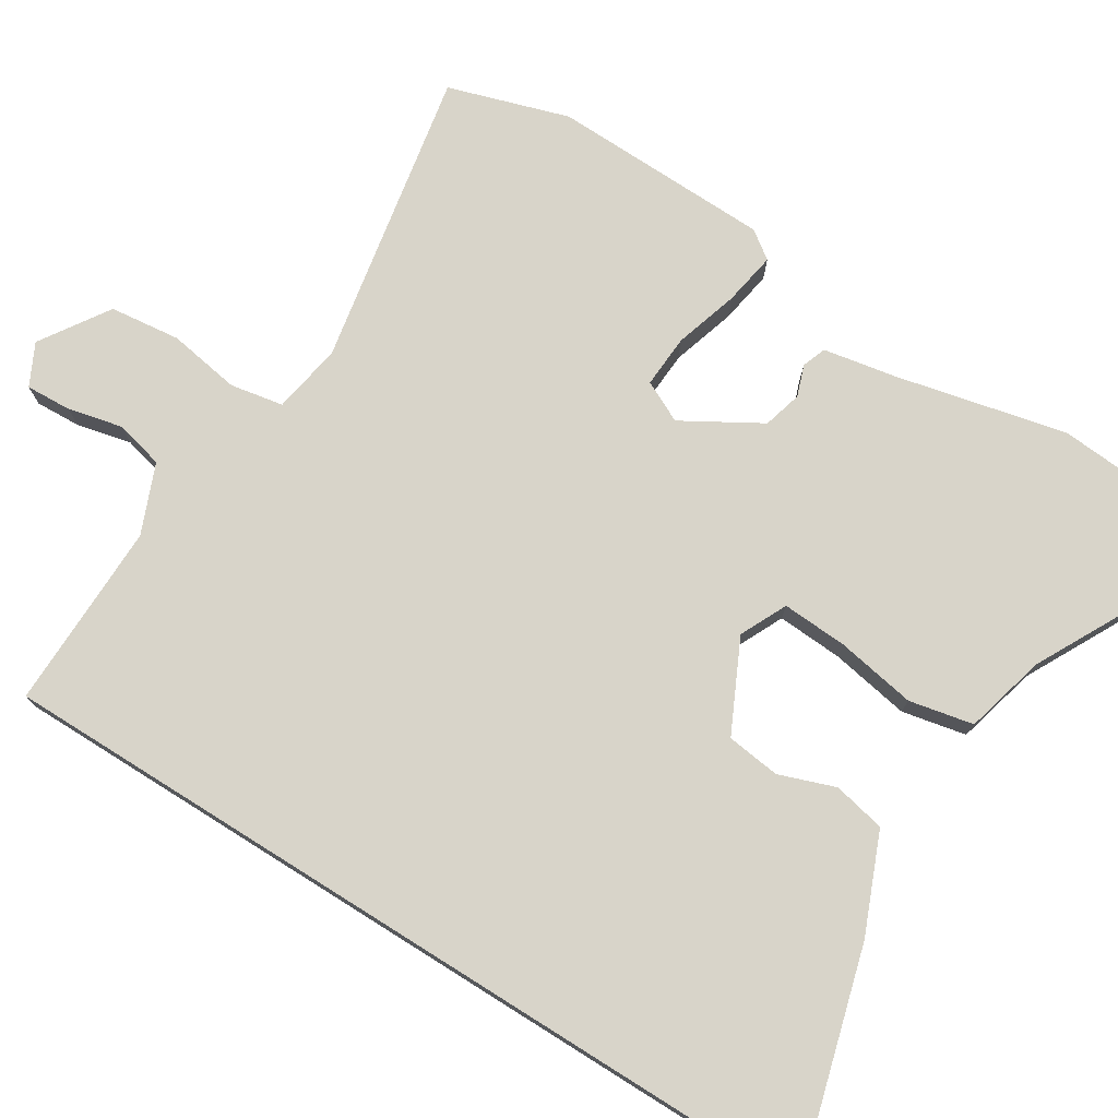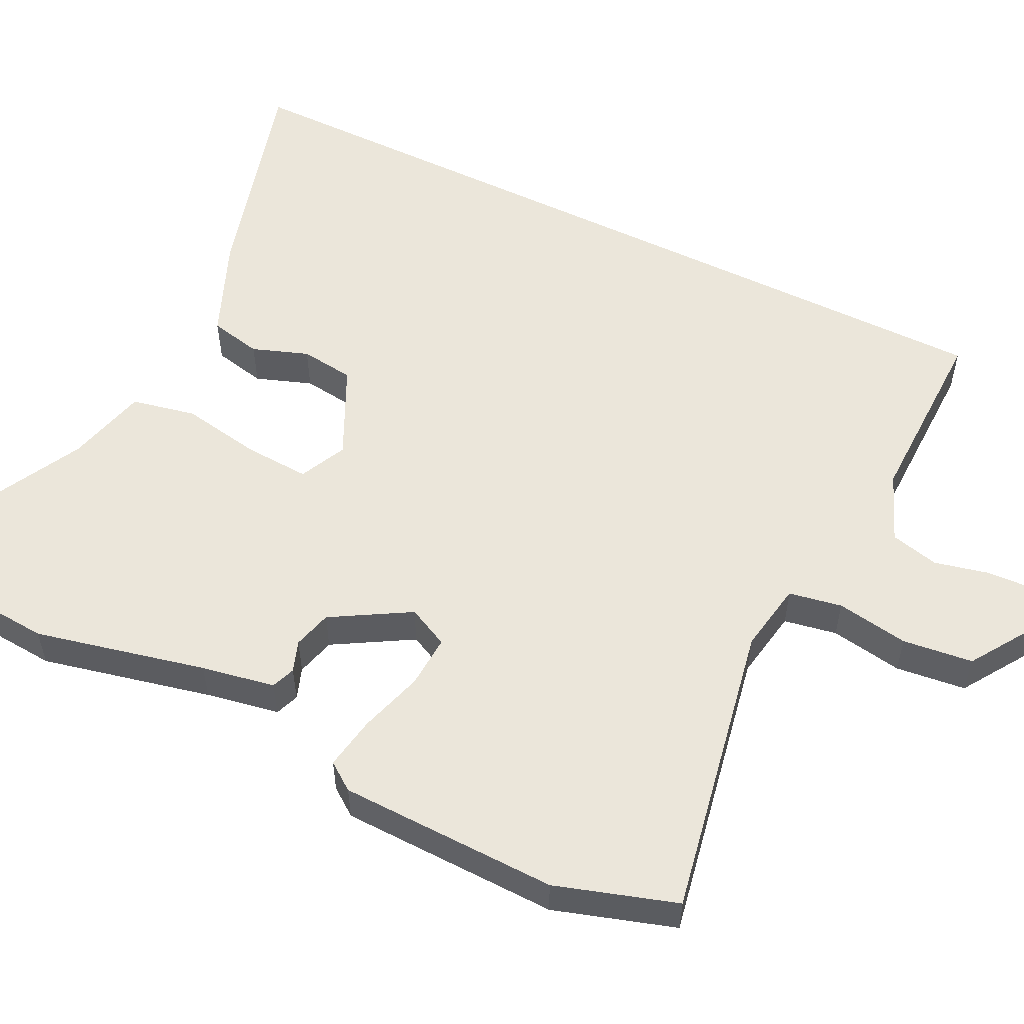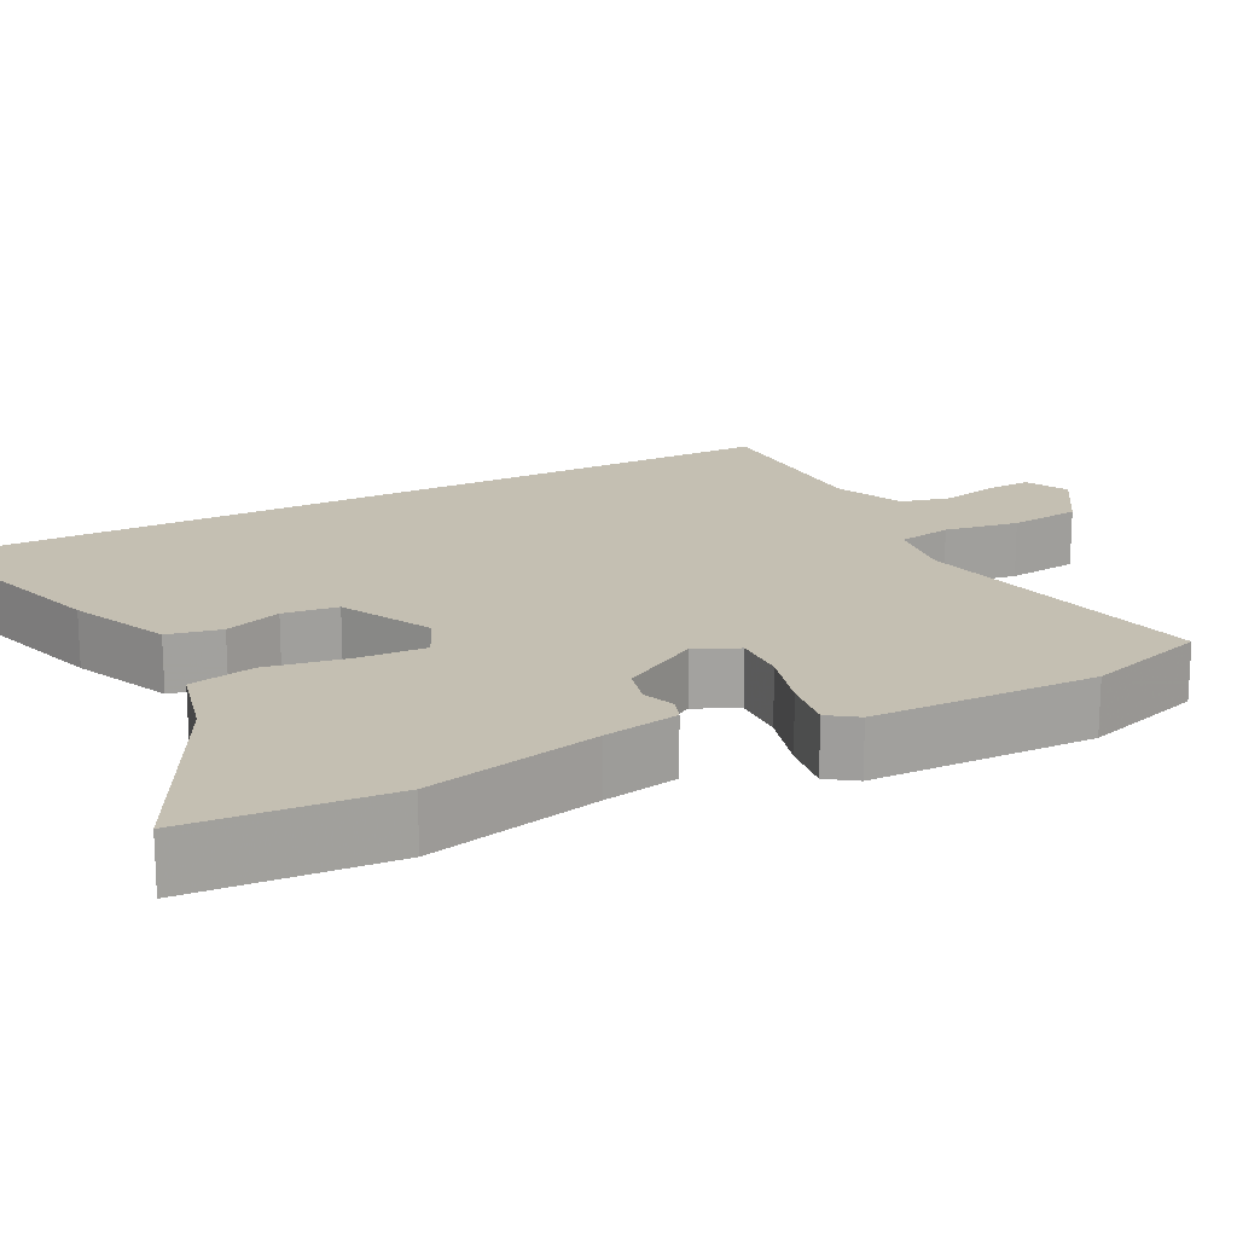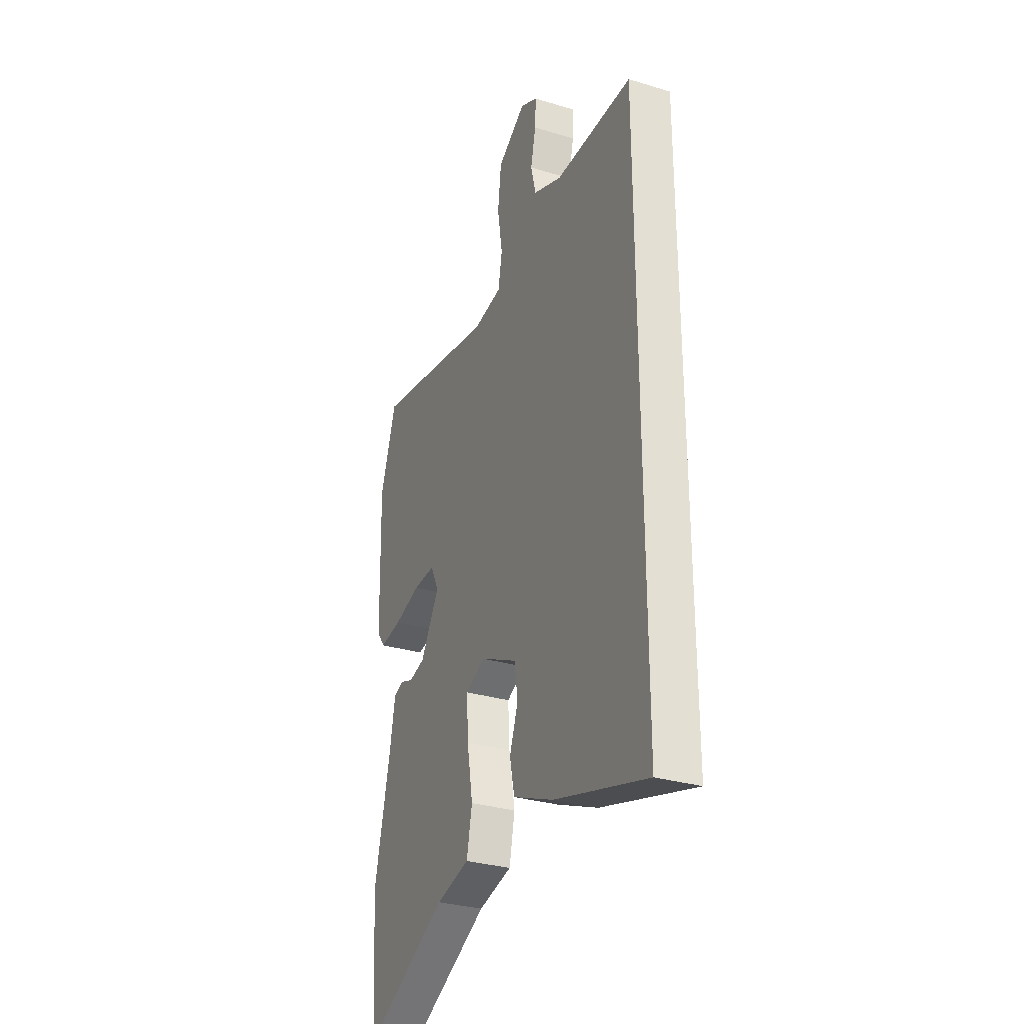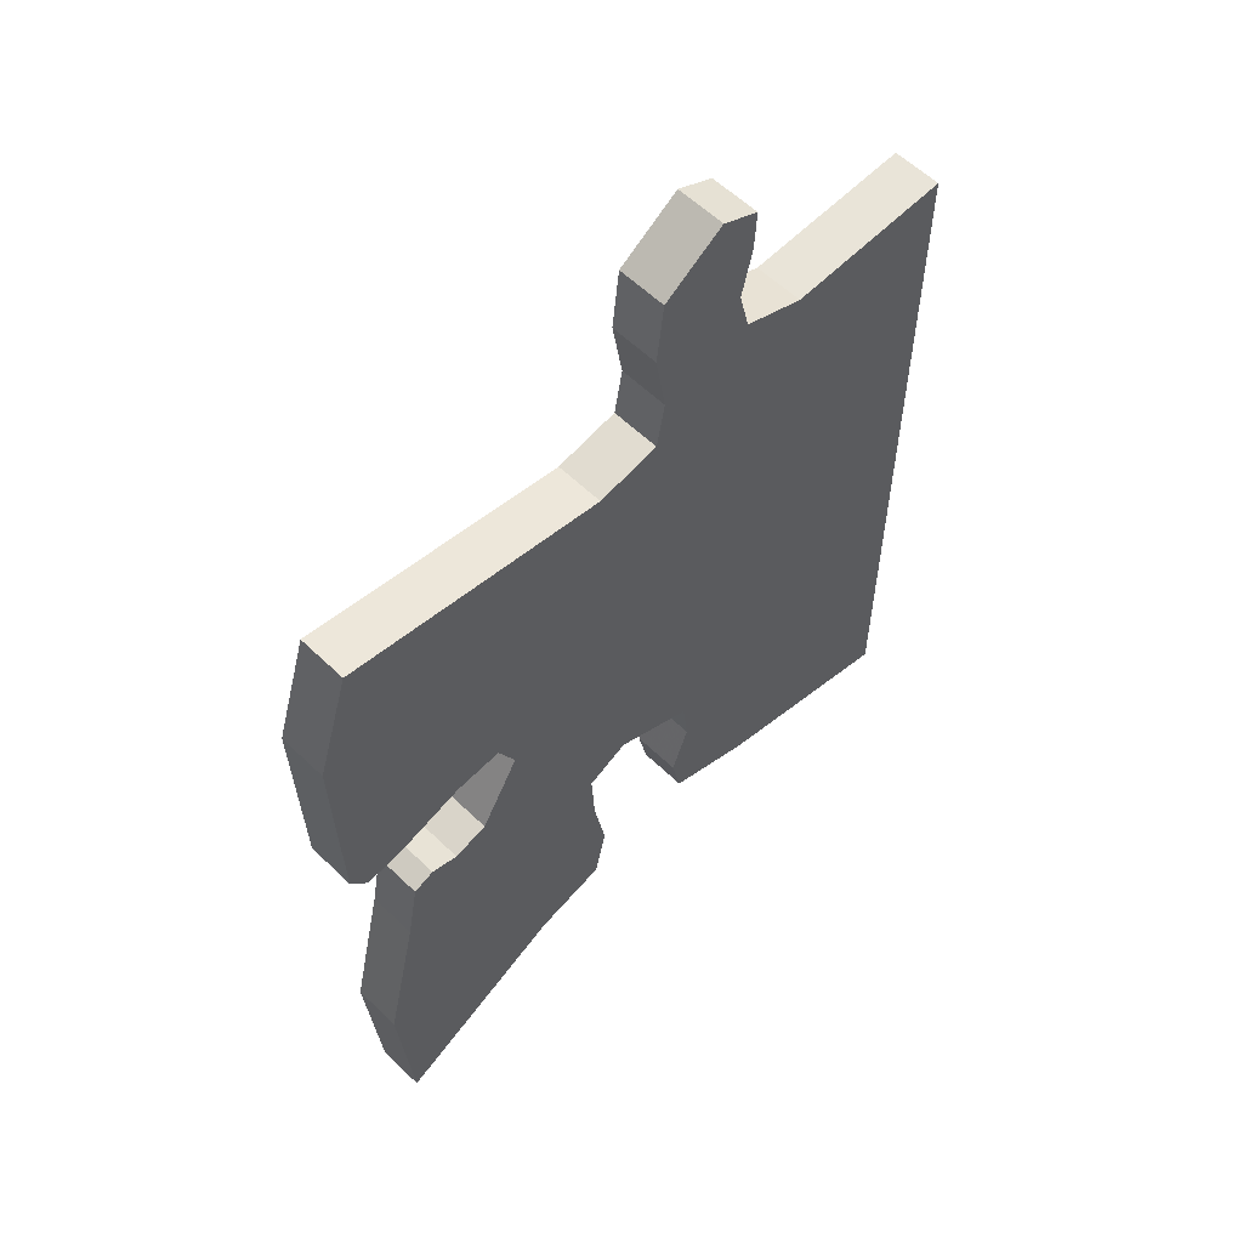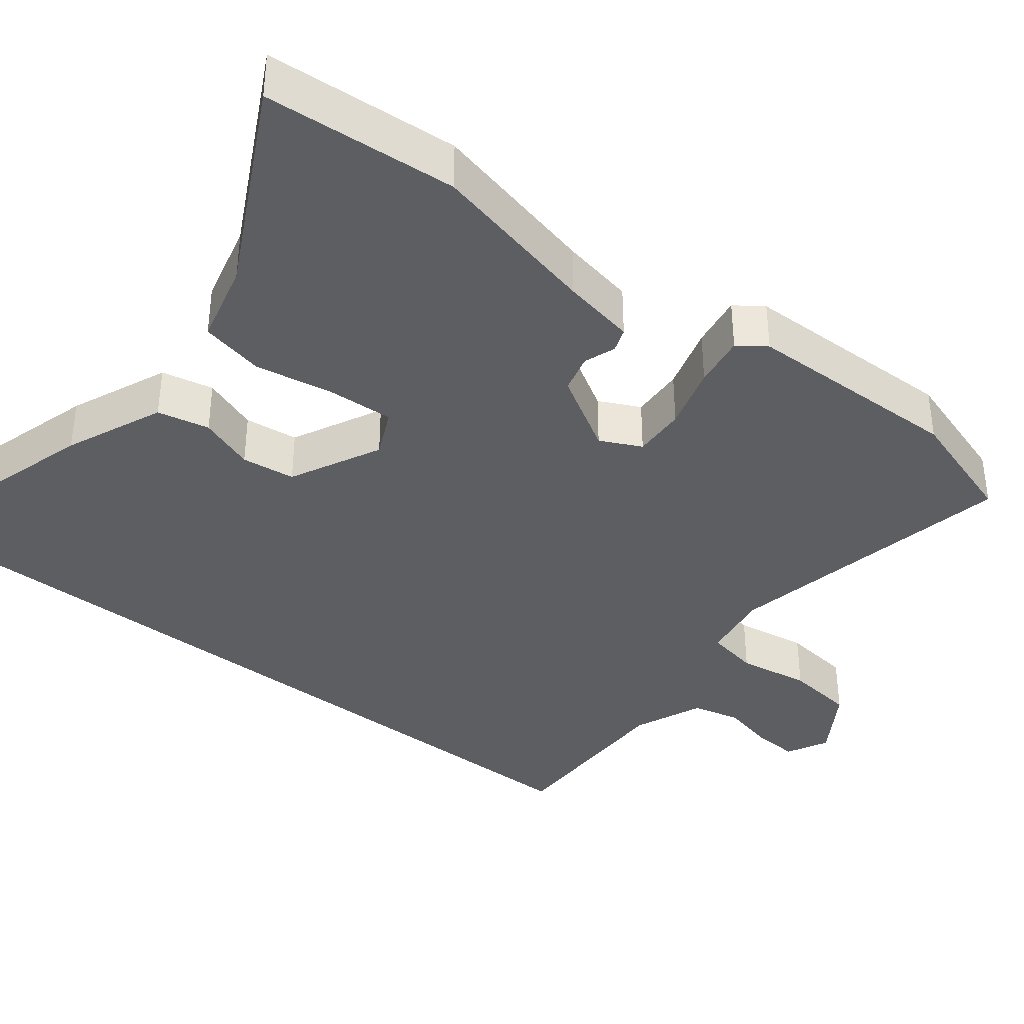
<metadata>
{"format":"obj","ext":"obj","renderer":"f3d","projection":"perspective","resolution":1024,"background":"white","views":[{"elev":75.5,"azim":122.1,"up":"+Y"},{"elev":54.7,"azim":-63.7,"up":"+Y"},{"elev":17.6,"azim":-117.8,"up":"+Y"},{"elev":-30.3,"azim":66.3,"up":"+Z"},{"elev":58.8,"azim":-45.3,"up":"+Z"},{"elev":-37.8,"azim":-128.4,"up":"+Y"}]}
</metadata>
<code>
v 0.5 0.07 -0.602
v 0.2 0.07 -0.517
v 0.068 0.07 -0.462
v 0.053 0.07 -0.392
v 0.08 0.07 -0.317
v 0.071 0.07 -0.245
v -0.051 0.07 -0.186
v -0.114 0.07 -0.216
v -0.109 0.07 -0.304
v -0.09 0.07 -0.411
v -0.108 0.07 -0.497
v -0.217 0.07 -0.525
v -0.487 0.07 -0.666
v -0.507 0.07 -0.407
v -0.455 0.07 -0.179
v -0.437 0.07 -0.081
v -0.405 0.07 -0.069
v -0.363 0.07 -0.084
v -0.311 0.07 -0.07
v -0.25 0.07 0.034
v -0.277 0.07 0.089
v -0.348 0.07 0.085
v -0.434 0.07 0.059
v -0.505 0.07 0.047
v -0.532 0.07 0.084
v -0.539 0.07 0.378
v -0.488 0.07 0.539
v -0.09 0.07 0.464
v 0.004 0.07 0.48
v 0.017 0.07 0.551
v 0.001 0.07 0.648
v 0.012 0.07 0.742
v 0.104 0.07 0.802
v 0.16 0.07 0.774
v 0.157 0.07 0.713
v 0.14 0.07 0.64
v 0.156 0.07 0.575
v 0.249 0.07 0.537
v 0.5 0.07 0.541
v 0.5 0 -0.602
v 0.2 0 -0.517
v 0.068 0 -0.462
v 0.053 0 -0.392
v 0.08 0 -0.317
v 0.071 0 -0.245
v -0.051 0 -0.186
v -0.114 0 -0.216
v -0.109 0 -0.304
v -0.09 0 -0.411
v -0.108 0 -0.497
v -0.217 0 -0.525
v -0.487 0 -0.666
v -0.507 0 -0.407
v -0.455 0 -0.179
v -0.437 0 -0.081
v -0.405 0 -0.069
v -0.363 0 -0.084
v -0.311 0 -0.07
v -0.25 0 0.034
v -0.277 0 0.089
v -0.348 0 0.085
v -0.434 0 0.059
v -0.505 0 0.047
v -0.532 0 0.084
v -0.539 0 0.378
v -0.488 0 0.539
v -0.09 0 0.464
v 0.004 0 0.48
v 0.017 0 0.551
v 0.001 0 0.648
v 0.012 0 0.742
v 0.104 0 0.802
v 0.16 0 0.774
v 0.157 0 0.713
v 0.14 0 0.64
v 0.156 0 0.575
v 0.249 0 0.537
v 0.5 0 0.541
f 1 2 3
f 39 1 3
f 38 39 3
f 37 38 3
f 34 35 36
f 33 34 36
f 32 33 36
f 31 32 36
f 30 31 36
f 29 30 36 37
f 26 27 28
f 25 26 28
f 24 25 28
f 23 24 28
f 22 23 28
f 21 22 28 29
f 20 21 29 37
f 15 16 17 18
f 15 18 19
f 14 15 19
f 13 14 19
f 12 13 19
f 12 19 20
f 11 12 20
f 10 11 20
f 9 10 20
f 3 4 5
f 37 3 5
f 37 5 6
f 20 37 6 7
f 8 9 20
f 7 8 20
f 42 41 40
f 42 40 78
f 42 78 77
f 42 77 76
f 75 74 73
f 75 73 72
f 75 72 71
f 75 71 70
f 75 70 69
f 76 75 69 68
f 67 66 65
f 67 65 64
f 67 64 63
f 67 63 62
f 67 62 61
f 68 67 61 60
f 76 68 60 59
f 57 56 55 54
f 58 57 54
f 58 54 53
f 58 53 52
f 58 52 51
f 59 58 51
f 59 51 50
f 59 50 49
f 59 49 48
f 44 43 42
f 44 42 76
f 45 44 76
f 46 45 76 59
f 59 48 47
f 59 47 46
f 1 40 41 2
f 2 41 42 3
f 3 42 43 4
f 4 43 44 5
f 5 44 45 6
f 6 45 46 7
f 7 46 47 8
f 8 47 48 9
f 9 48 49 10
f 10 49 50 11
f 11 50 51 12
f 12 51 52 13
f 13 52 53 14
f 14 53 54 15
f 15 54 55 16
f 16 55 56 17
f 17 56 57 18
f 18 57 58 19
f 19 58 59 20
f 20 59 60 21
f 21 60 61 22
f 22 61 62 23
f 23 62 63 24
f 24 63 64 25
f 25 64 65 26
f 26 65 66 27
f 27 66 67 28
f 28 67 68 29
f 29 68 69 30
f 30 69 70 31
f 31 70 71 32
f 32 71 72 33
f 33 72 73 34
f 34 73 74 35
f 35 74 75 36
f 36 75 76 37
f 37 76 77 38
f 38 77 78 39
f 39 78 40 1

</code>
